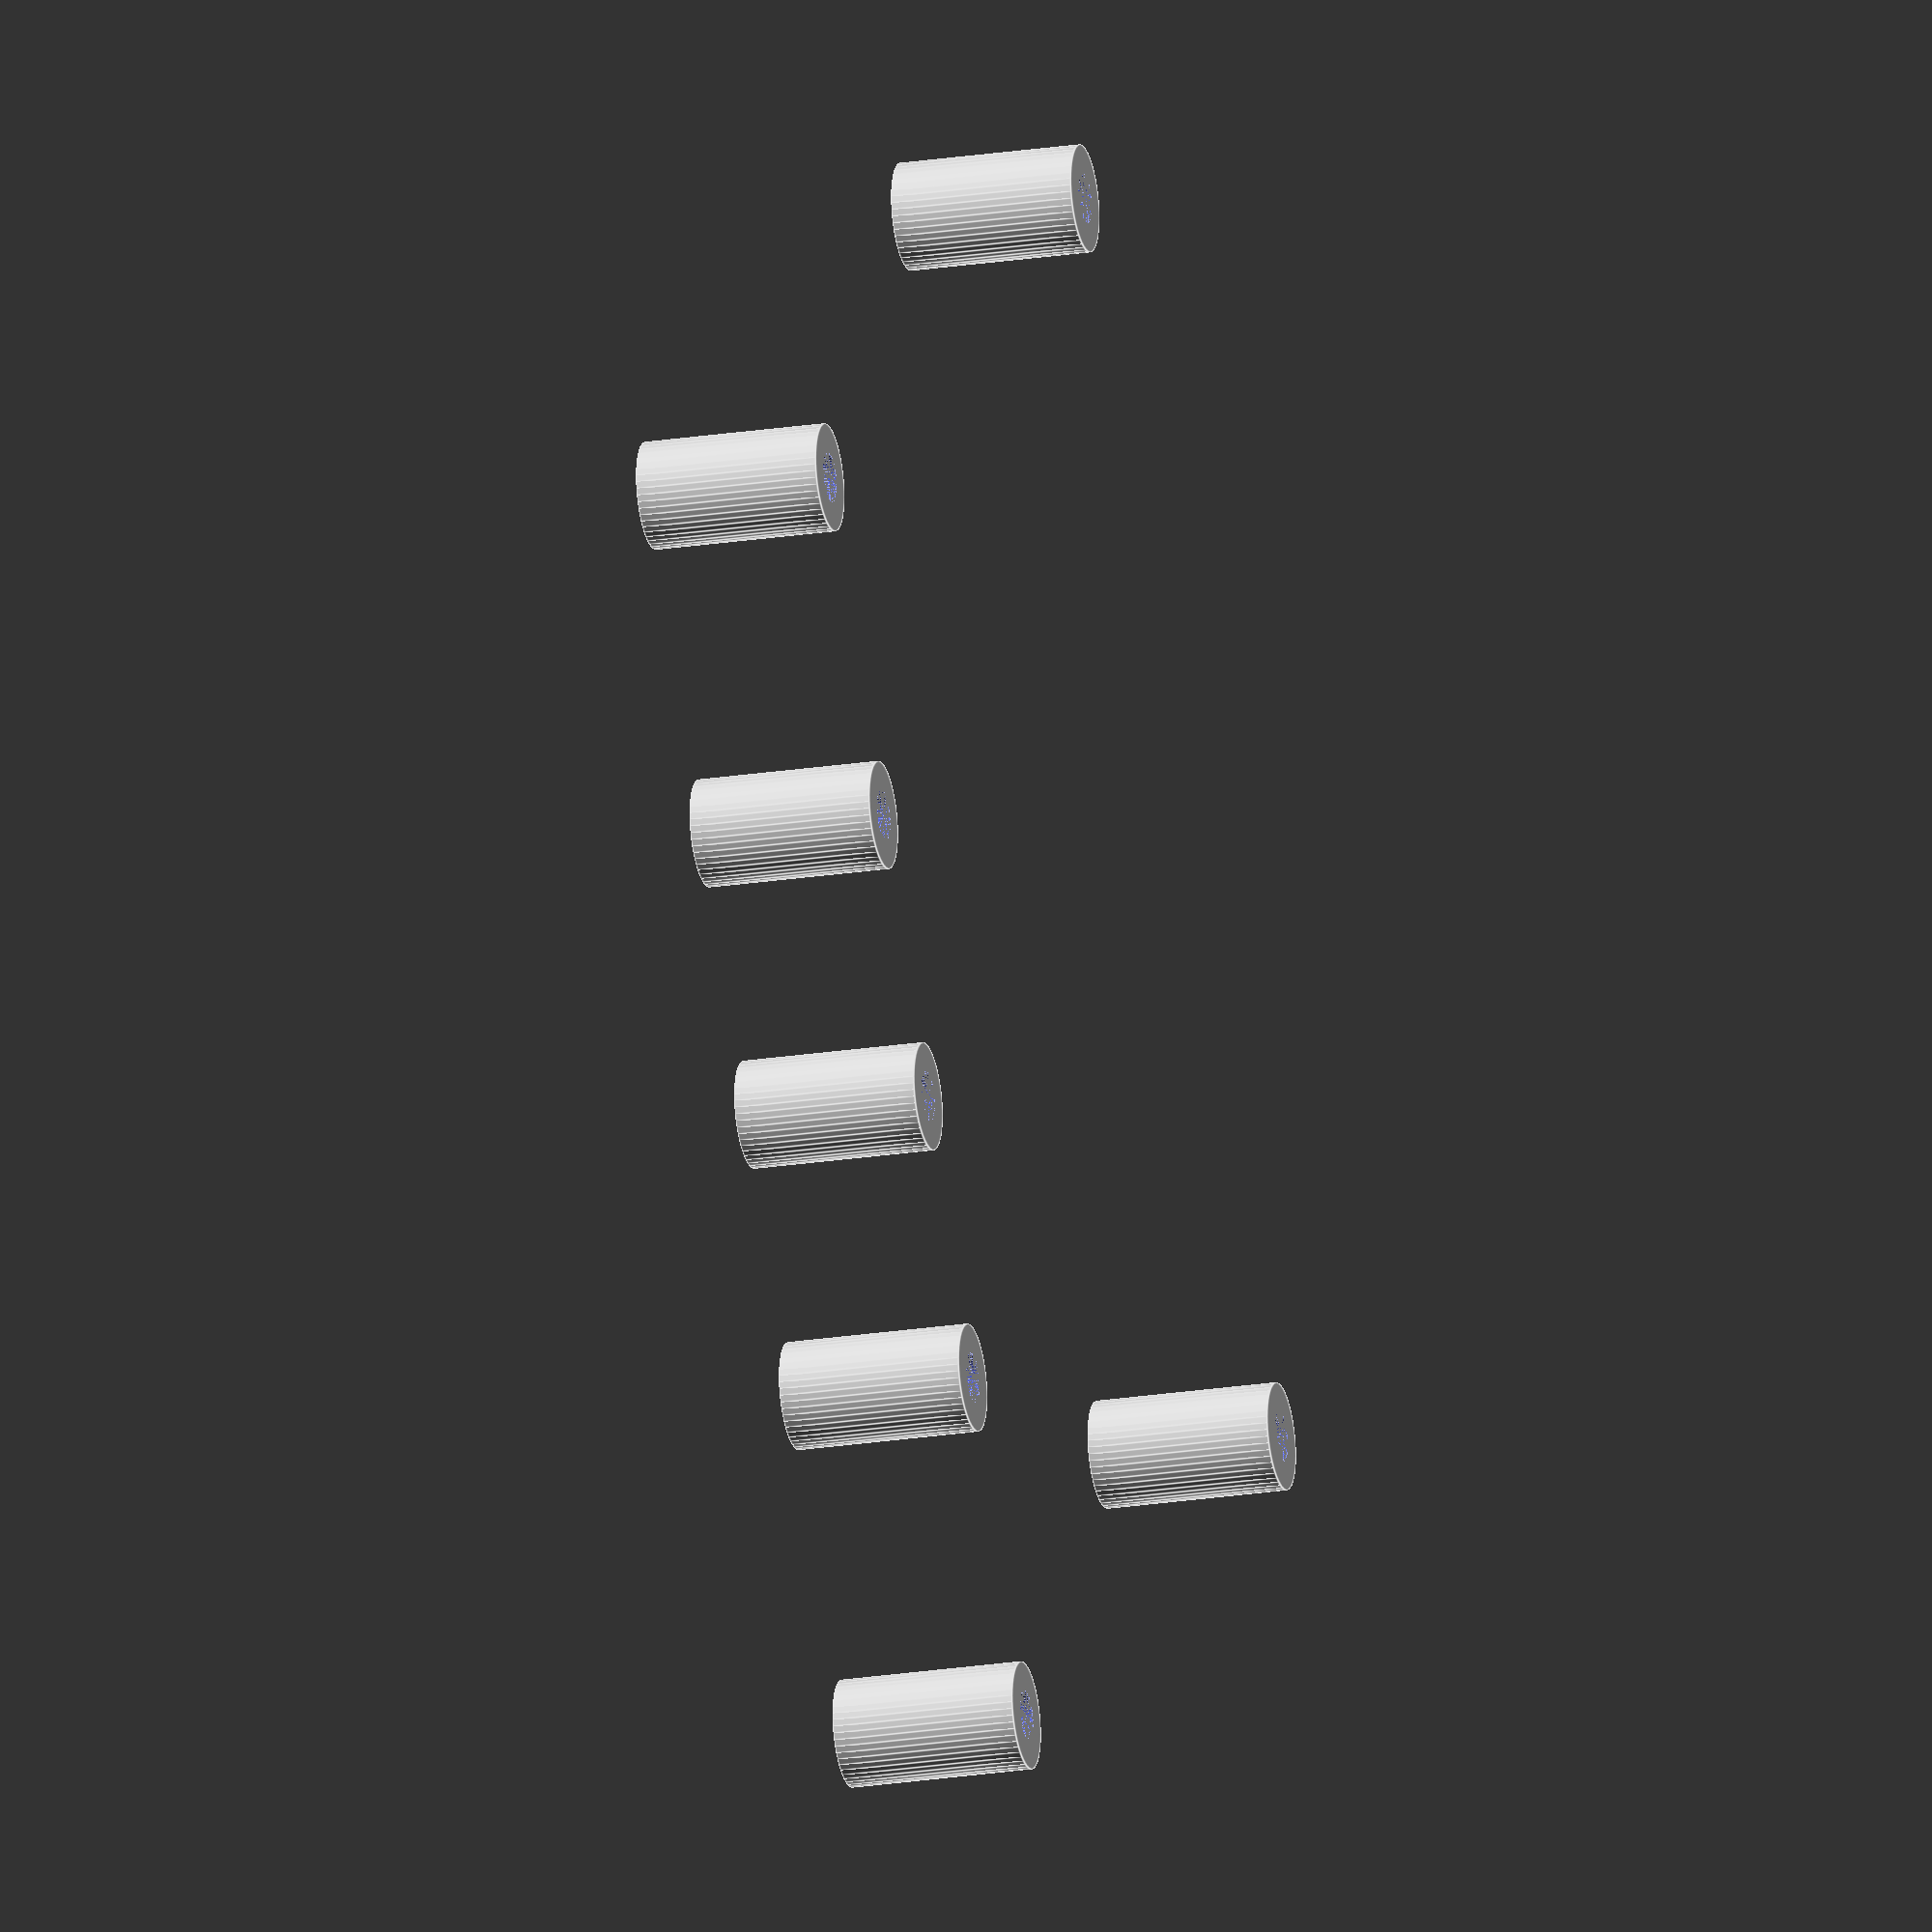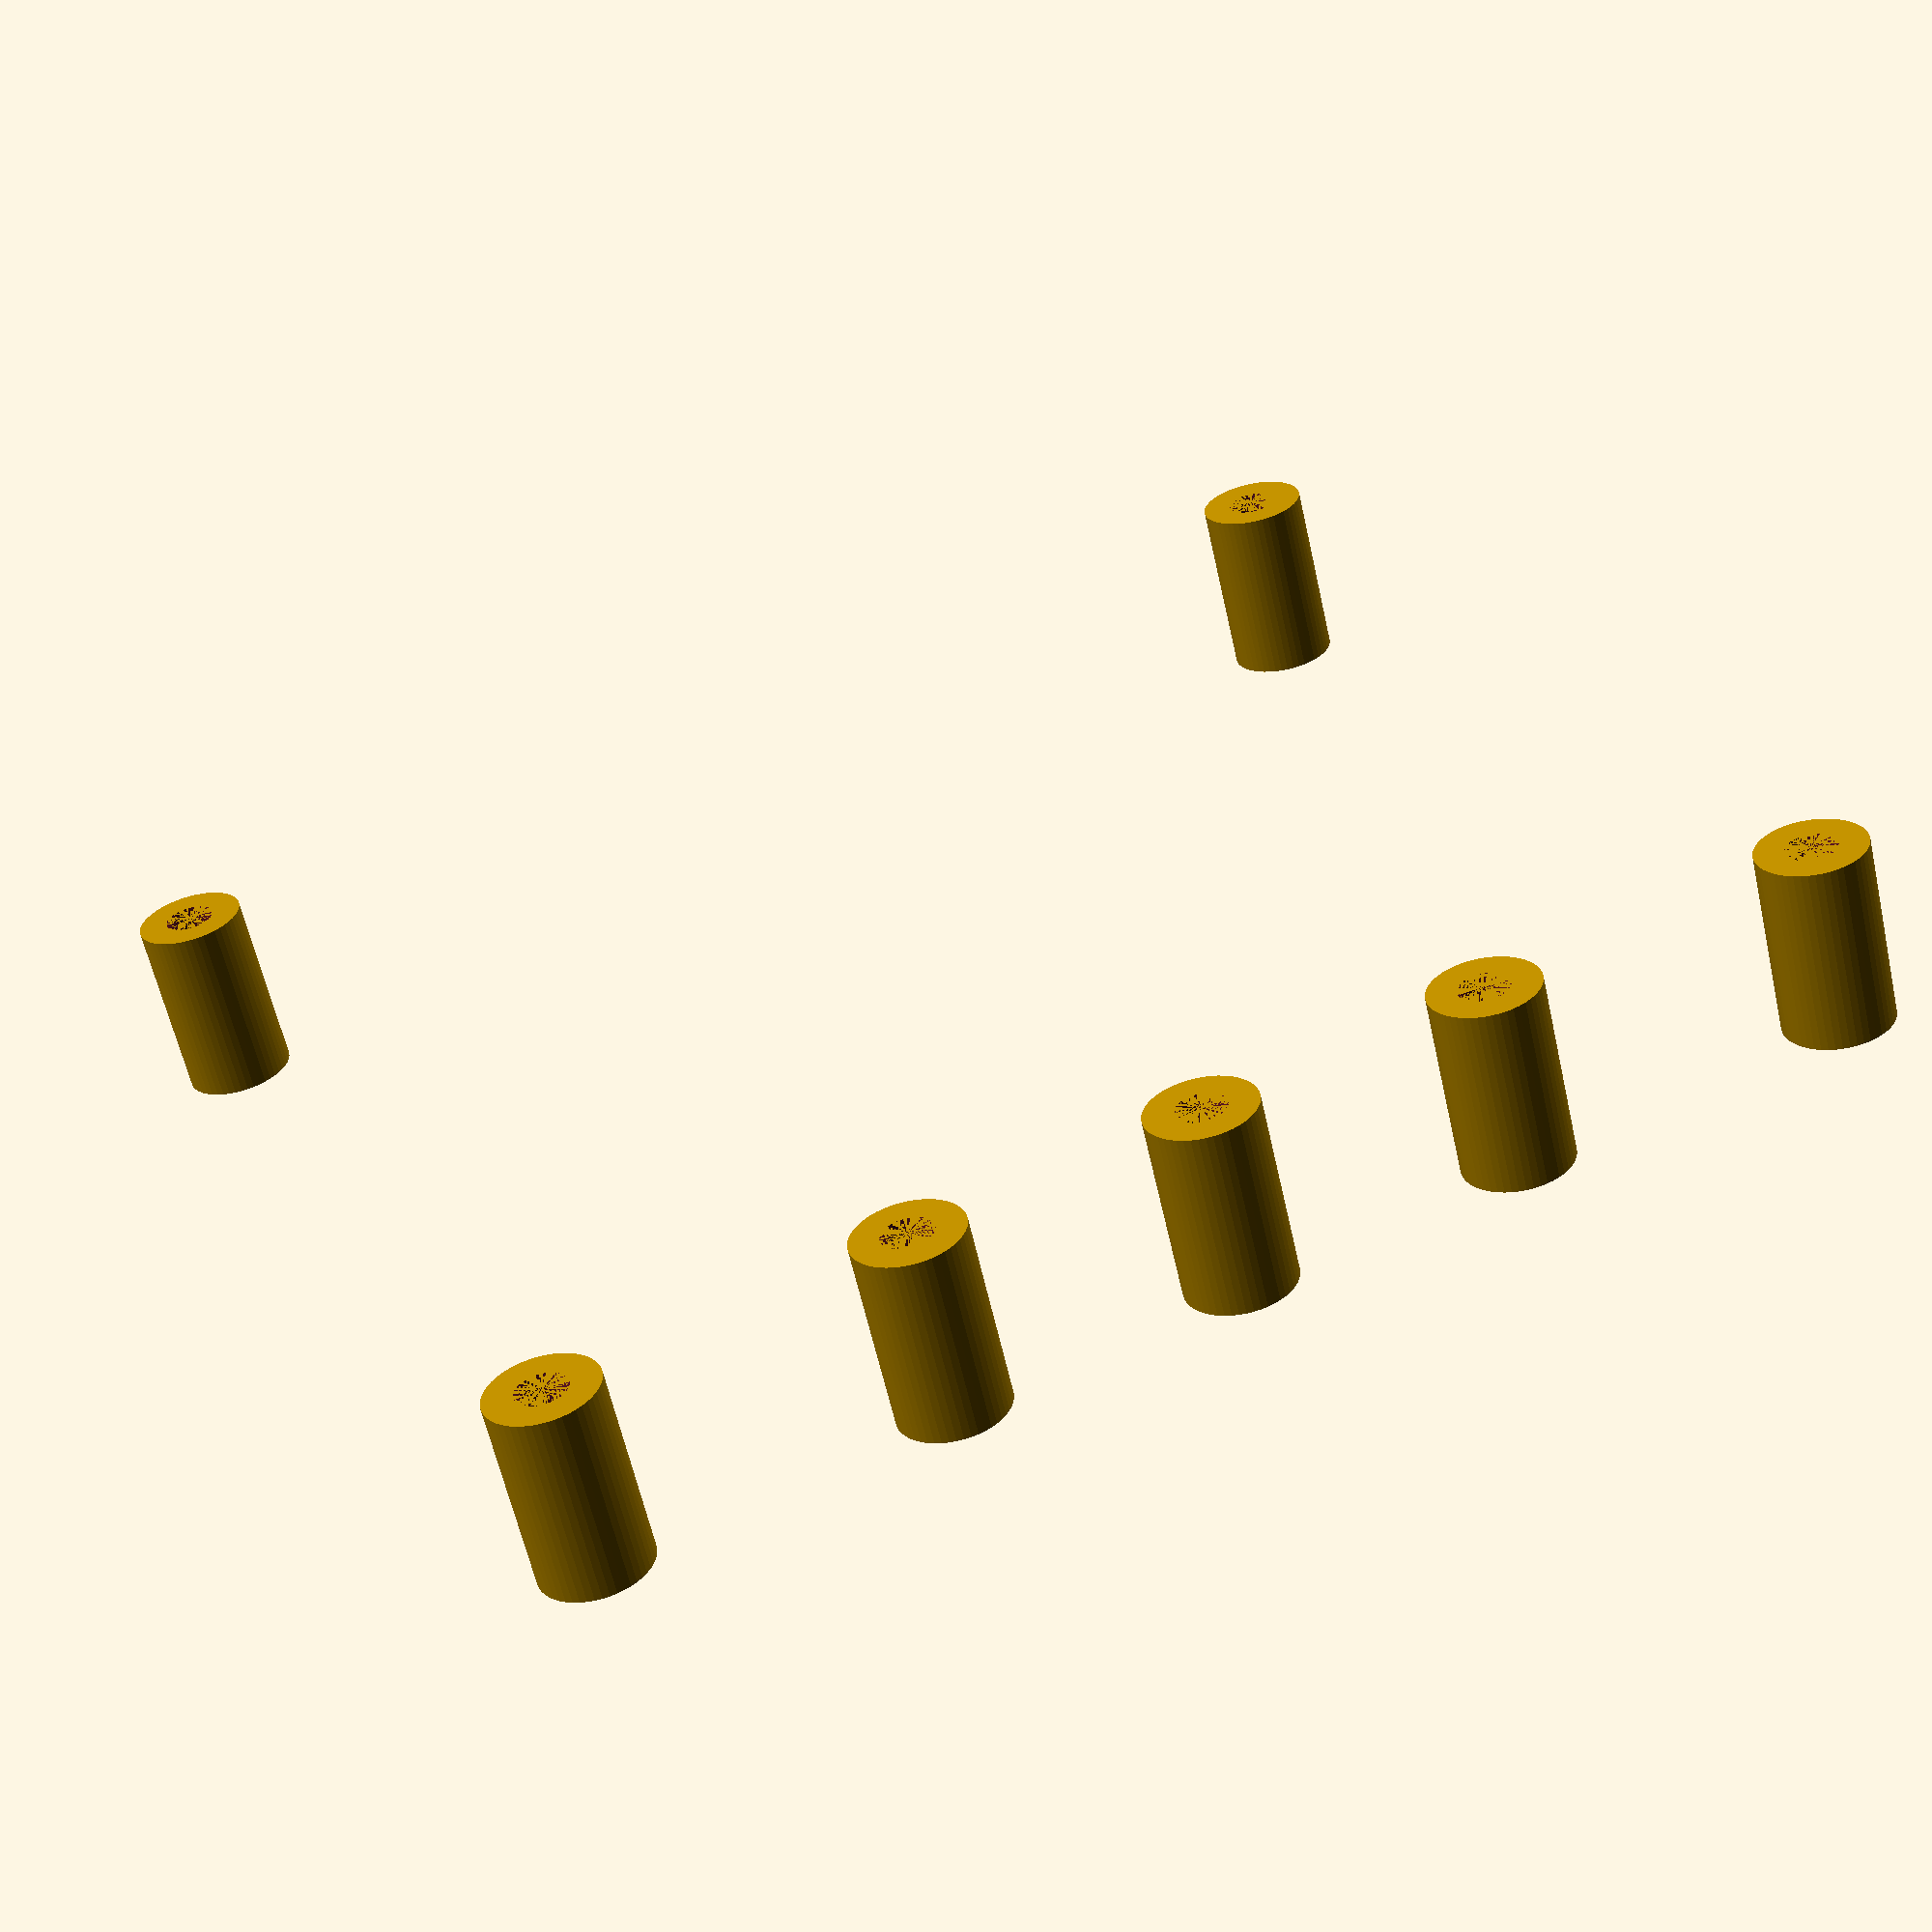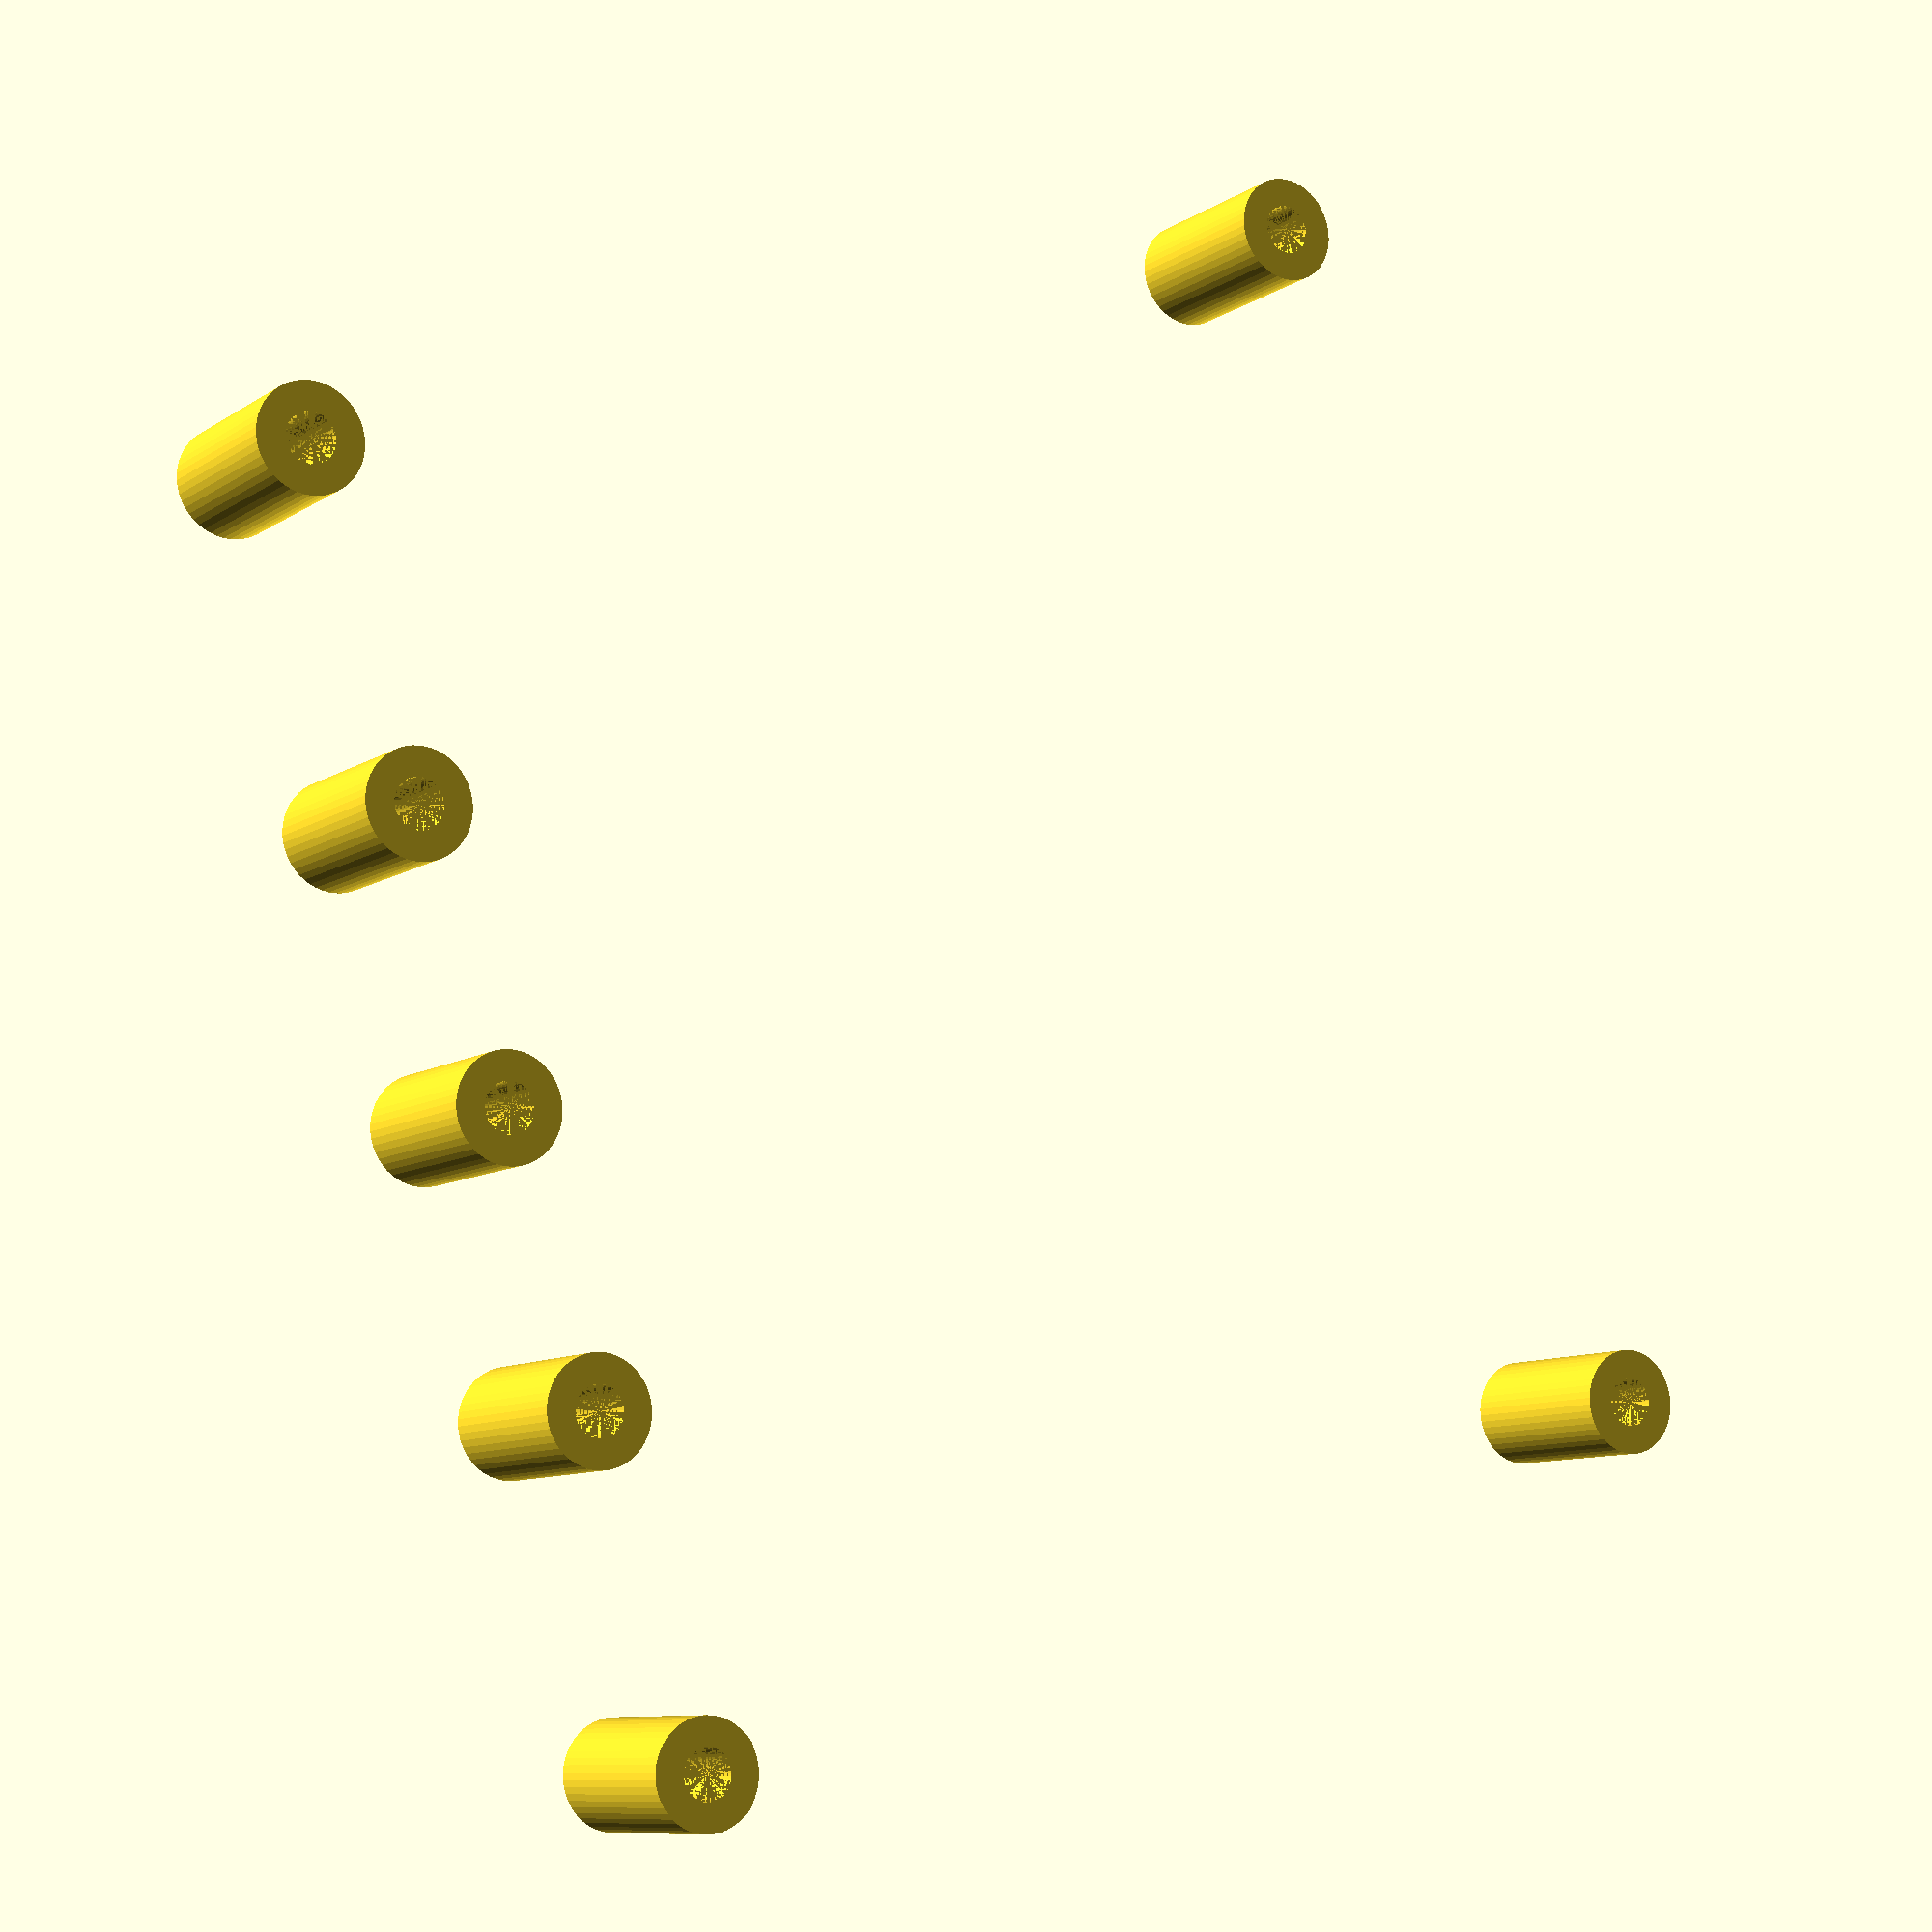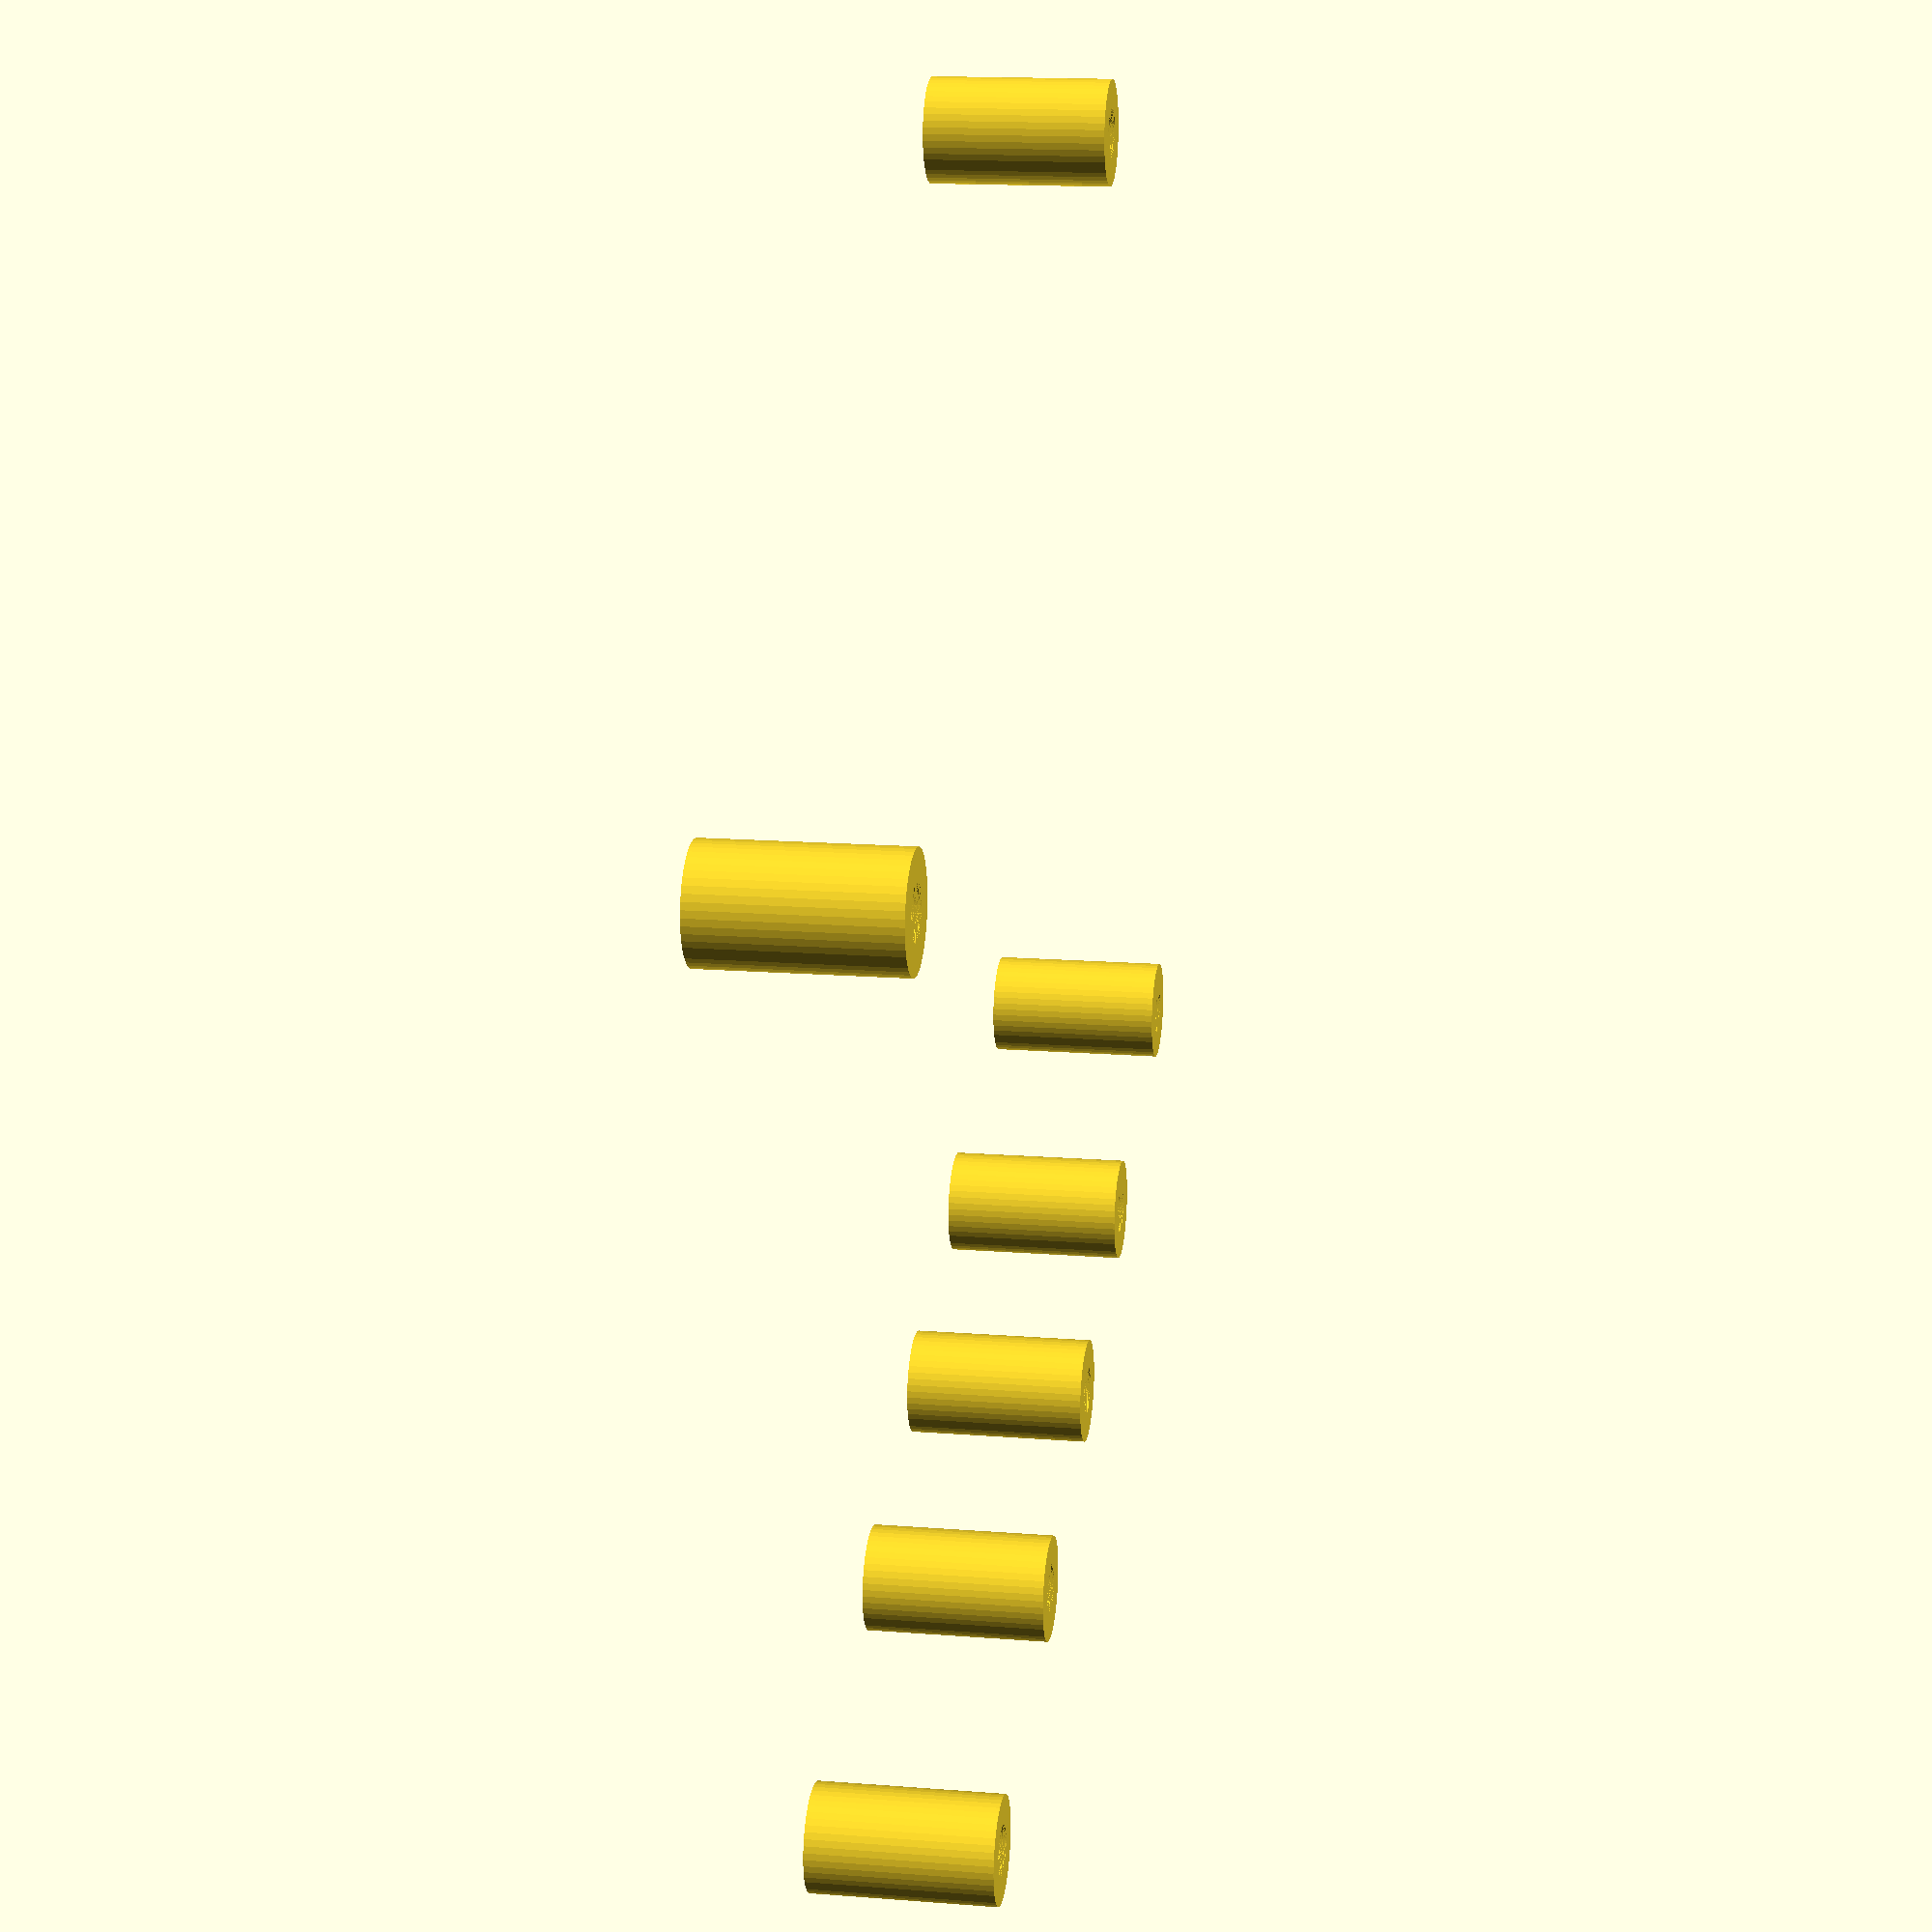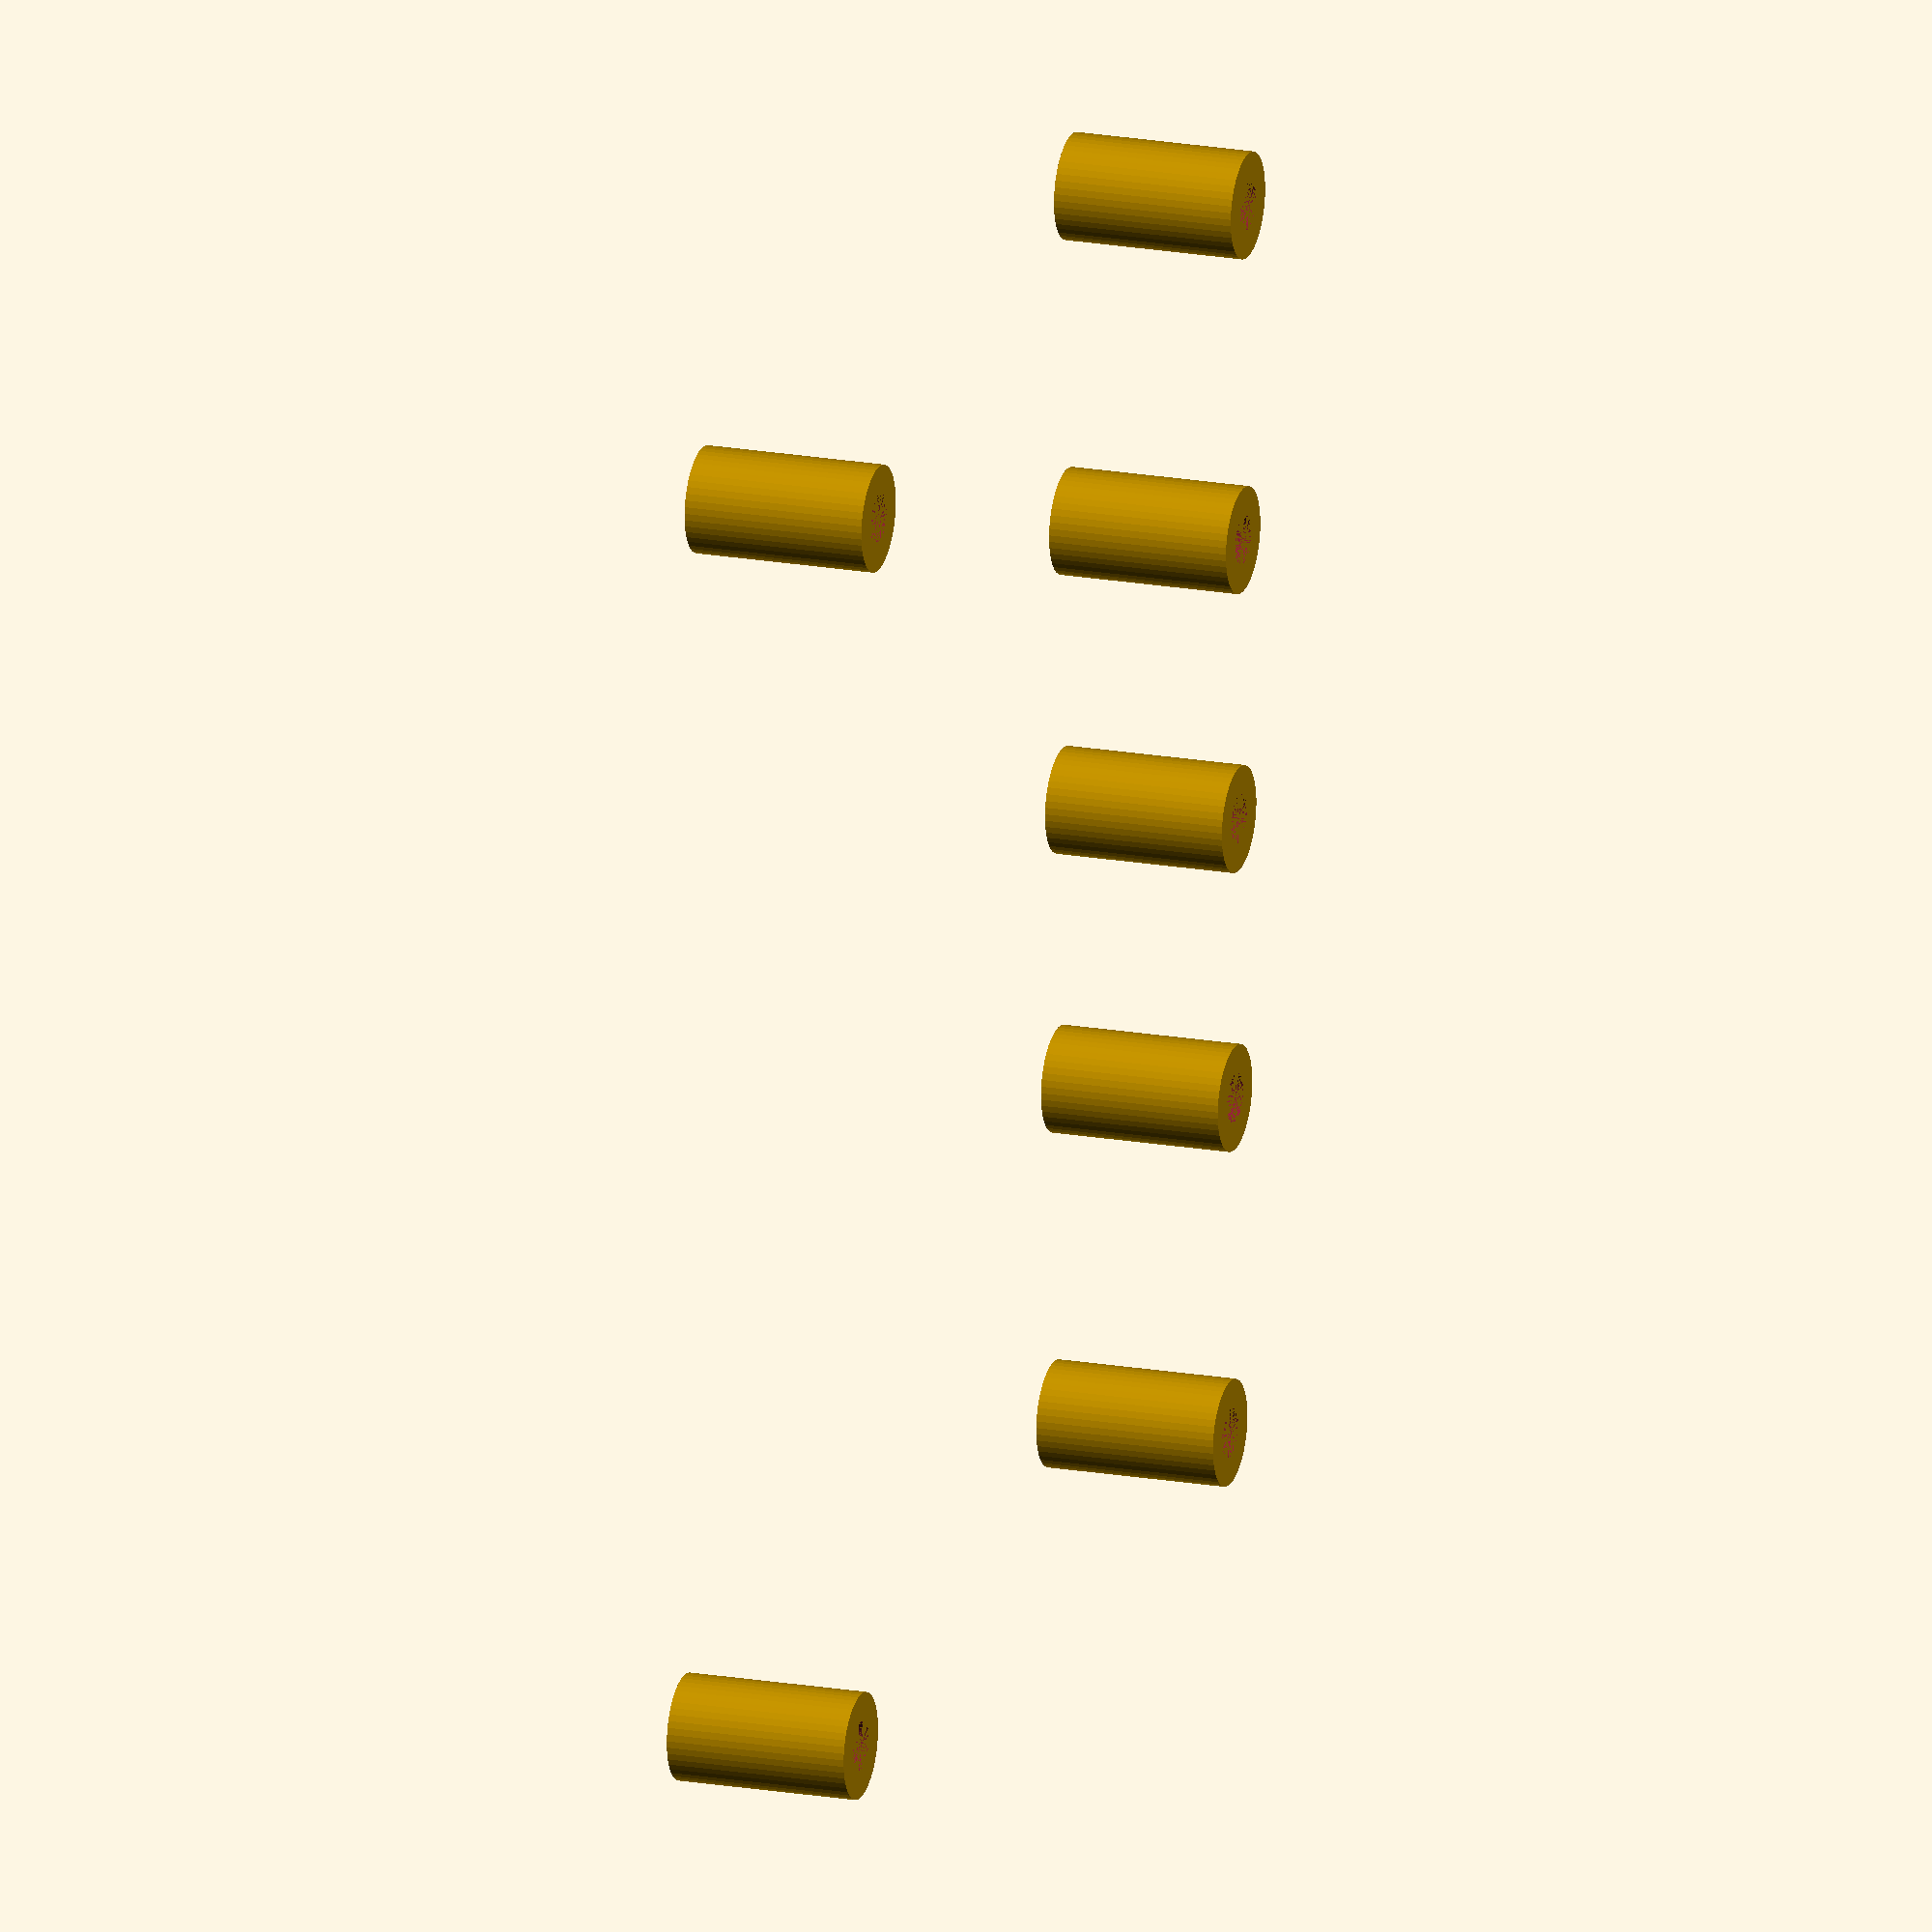
<openscad>
$fn = 50;


difference() {
	union() {
		translate(v = [-75.0000000000, -82.5000000000, 0]) {
			cylinder(h = 24, r = 7.0000000000);
		}
		translate(v = [-75.0000000000, 82.5000000000, 0]) {
			cylinder(h = 24, r = 7.0000000000);
		}
		translate(v = [75.0000000000, -82.5000000000, 0]) {
			cylinder(h = 24, r = 7.0000000000);
		}
		translate(v = [75.0000000000, 82.5000000000, 0]) {
			cylinder(h = 24, r = 7.0000000000);
		}
		translate(v = [-75.0000000000, 0.0000000000, 0]) {
			cylinder(h = 24, r = 7.0000000000);
		}
		translate(v = [-75.0000000000, 37.5000000000, 0]) {
			cylinder(h = 24, r = 7.0000000000);
		}
		translate(v = [-75.0000000000, -37.5000000000, 0]) {
			cylinder(h = 24, r = 7.0000000000);
		}
	}
	union() {
		translate(v = [-75.0000000000, -82.5000000000, 0]) {
			cylinder(h = 24, r = 3.2500000000);
		}
		translate(v = [-75.0000000000, 82.5000000000, 0]) {
			cylinder(h = 24, r = 3.2500000000);
		}
		translate(v = [75.0000000000, -82.5000000000, 0]) {
			cylinder(h = 24, r = 3.2500000000);
		}
		translate(v = [75.0000000000, 82.5000000000, 0]) {
			cylinder(h = 24, r = 3.2500000000);
		}
		translate(v = [-75.0000000000, 0.0000000000, 0]) {
			cylinder(h = 24, r = 3.2500000000);
		}
		translate(v = [-75.0000000000, 37.5000000000, 0]) {
			cylinder(h = 24, r = 3.2500000000);
		}
		translate(v = [-75.0000000000, -37.5000000000, 0]) {
			cylinder(h = 24, r = 3.2500000000);
		}
		translate(v = [-75.0000000000, -82.5000000000, 0]) {
			cylinder(h = 24, r = 3.2500000000);
		}
		translate(v = [-75.0000000000, 82.5000000000, 0]) {
			cylinder(h = 24, r = 3.2500000000);
		}
		translate(v = [75.0000000000, -82.5000000000, 0]) {
			cylinder(h = 24, r = 3.2500000000);
		}
		translate(v = [75.0000000000, 82.5000000000, 0]) {
			cylinder(h = 24, r = 3.2500000000);
		}
	}
}
</openscad>
<views>
elev=21.8 azim=325.0 roll=285.5 proj=o view=edges
elev=61.8 azim=246.2 roll=12.7 proj=p view=solid
elev=9.5 azim=199.4 roll=148.4 proj=p view=solid
elev=164.5 azim=66.2 roll=260.7 proj=p view=solid
elev=160.9 azim=2.5 roll=251.5 proj=o view=wireframe
</views>
